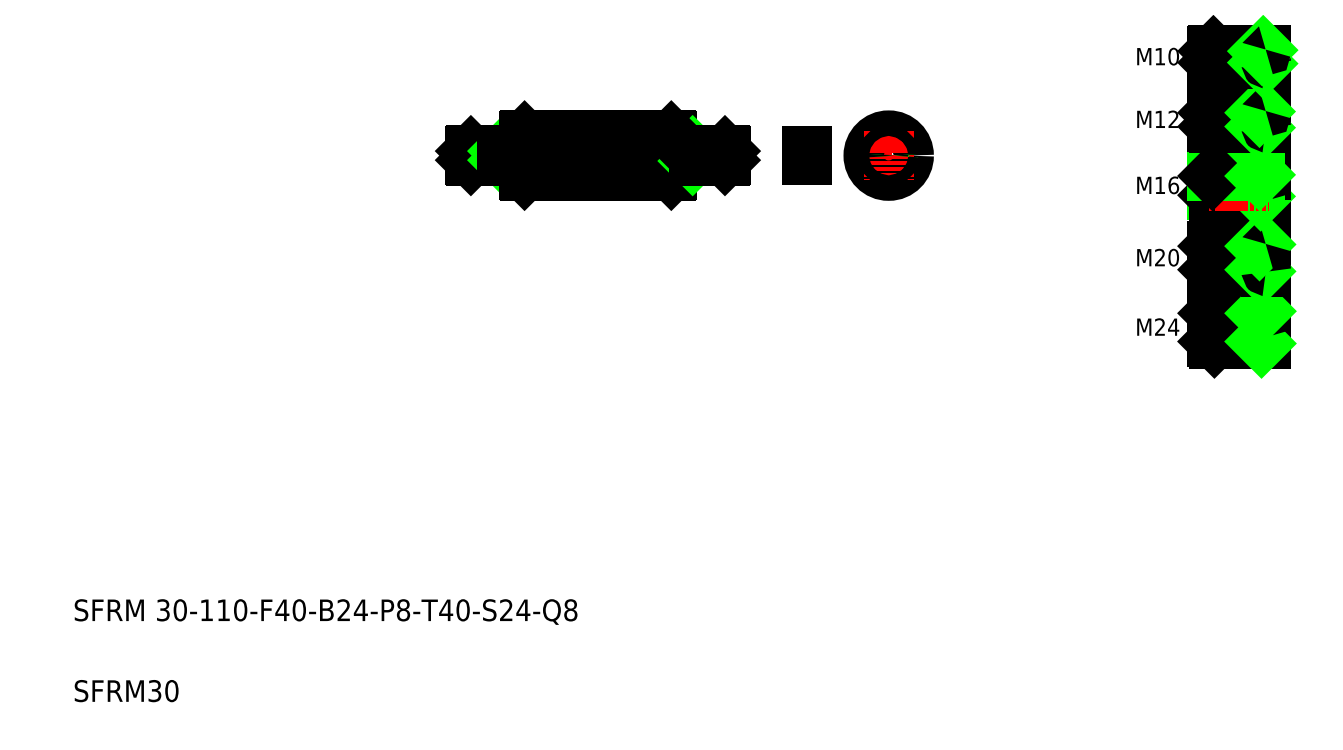
<metadata>
{"format":"dxf","ext":"dxf","renderer":"ezdxf+matplotlib","layout":"modelspace","background":"white","min_lineweight":24,"dpi":150}
</metadata>
<code>
0
SECTION
2
ENTITIES
0
TEXT
8
0
10
40
20
100
30
0
40
16
1
SFRM 30-110-F40-B24-P8-T40-S24-Q8
0
TEXT
8
0
10
40
20
40
30
0
40
16
1
SFRM30
0
LINE
8
CENTER
10
332.9
20
445.8
30
0
11
528.8
21
445.8
31
0
0
LINE
8
0
10
375.5
20
430.8
30
0
11
484.5
21
430.8
31
0
0
LINE
8
0
10
375.5
20
460.8
30
0
11
484.5
21
460.8
31
0
0
LINE
8
0
10
335.6
20
441.8
30
0
11
374.8
21
441.8
31
0
0
LINE
8
0
10
335.6
20
449.8
30
0
11
374.8
21
449.8
31
0
0
LINE
8
0
10
335
20
449.2
30
0
11
359
21
449.2
31
0
0
LINE
8
0
10
335
20
442.4
30
0
11
359
21
442.4
31
0
0
LINE
8
0
10
335
20
449.2
30
0
11
335.6
21
449.8
31
0
0
LINE
8
0
10
335
20
442.4
30
0
11
335.6
21
441.8
31
0
0
LINE
8
0
10
335
20
449.2
30
0
11
335
21
442.4
31
0
0
LINE
8
0
10
335.6
20
441.8
30
0
11
335.6
21
449.8
31
0
0
LINE
8
0
10
359
20
449.2
30
0
11
359.6
21
449.8
31
0
0
LINE
8
0
10
359
20
442.4
30
0
11
359.6
21
441.8
31
0
0
LINE
8
0
10
359
20
449.8
30
0
11
359
21
441.8
31
0
0
LINE
8
0
10
375.5
20
460.8
30
0
11
375.5
21
430.8
31
0
0
LINE
8
0
10
375
20
460.3
30
0
11
375
21
431.3
31
0
0
LINE
8
0
10
375
20
431.3
30
0
11
375.5
21
430.8
31
0
0
ARC
8
0
10
374.8
20
441.6
30
0
40
0.2
50
0
51
90
0
ARC
8
0
10
374.8
20
450
30
0
40
0.2
50
270
51
0
0
LINE
8
0
10
375
20
460.3
30
0
11
375.5
21
460.8
31
0
0
LINE
8
0
10
525
20
449.2
30
0
11
501
21
449.2
31
0
0
LINE
8
0
10
525
20
442.4
30
0
11
501
21
442.4
31
0
0
LINE
8
0
10
524.4
20
449.8
30
0
11
485.2
21
449.8
31
0
0
LINE
8
0
10
524.4
20
441.8
30
0
11
485.2
21
441.8
31
0
0
LINE
8
0
10
484.5
20
460.8
30
0
11
484.5
21
430.8
31
0
0
LINE
8
0
10
485
20
460.3
30
0
11
485
21
431.3
31
0
0
LINE
8
0
10
485
20
431.3
30
0
11
484.5
21
430.8
31
0
0
ARC
8
0
10
485.2
20
450
30
0
40
0.2
50
180
51
270
0
ARC
8
0
10
485.2
20
441.6
30
0
40
0.2
50
90
51
180
0
LINE
8
0
10
485
20
445.8
30
0
11
485
21
445.8
31
0
0
LINE
8
0
10
501
20
449.2
30
0
11
500.4
21
449.8
31
0
0
LINE
8
0
10
501
20
442.4
30
0
11
500.4
21
441.8
31
0
0
LINE
8
0
10
501
20
449.8
30
0
11
501
21
441.8
31
0
0
LINE
8
0
10
484.5
20
460.8
30
0
11
485
21
460.3
31
0
0
LINE
8
0
10
485
20
453
30
0
11
485
21
453
31
0
0
LINE
8
0
10
525
20
442.4
30
0
11
524.4
21
441.8
31
0
0
LINE
8
0
10
525
20
449.2
30
0
11
524.4
21
449.8
31
0
0
LINE
8
0
10
524.4
20
441.8
30
0
11
524.4
21
449.8
31
0
0
LINE
8
0
10
525
20
449.2
30
0
11
525
21
442.4
31
0
0
LINE
8
0
10
585
20
449.2
30
0
11
585
21
442.4
31
0
0
TEXT
8
0
10
829
20
417.3
30
0
40
12.8
1
M16
0
LINE
8
0
10
886.5
20
430.6
30
0
11
886.5
21
416.4
31
0
0
LINE
8
0
10
887.4
20
415.5
30
0
11
887.4
21
431.5
31
0
0
LINE
8
0
10
926.5
20
431.8
30
0
11
926.5
21
415.2
31
0
0
LINE
8
0
10
921.5
20
431.5
30
0
11
921.5
21
415.5
31
0
0
TEXT
8
0
10
829
20
311.9
30
0
40
12.8
1
M24
0
TEXT
8
0
10
829
20
363.6
30
0
40
12.8
1
M20
0
LINE
8
CENTER
10
885.7
20
318.2
30
0
11
928.7
21
318.2
31
0
0
LINE
8
0
10
888
20
330.2
30
0
11
926.2
21
330.2
31
0
0
LINE
8
0
10
886.5
20
328.7
30
0
11
921.5
21
328.7
31
0
0
LINE
8
0
10
888
20
306.2
30
0
11
926.2
21
306.2
31
0
0
LINE
8
0
10
886.5
20
307.7
30
0
11
921.5
21
307.7
31
0
0
LINE
8
0
10
886.5
20
307.7
30
0
11
886.5
21
328.7
31
0
0
LINE
8
0
10
888
20
306.2
30
0
11
888
21
330.2
31
0
0
LINE
8
0
10
886.5
20
307.7
30
0
11
888
21
306.2
31
0
0
LINE
8
0
10
886.5
20
328.7
30
0
11
888
21
330.2
31
0
0
LINE
8
0
10
921.5
20
330.2
30
0
11
921.5
21
306.2
31
0
0
LINE
8
0
10
926.5
20
330.5
30
0
11
926.5
21
305.9
31
0
0
ARC
8
0
10
926.2
20
305.9
30
0
40
0.3
50
0
51
90
0
LINE
8
0
10
921.5
20
307.7
30
0
11
923
21
306.2
31
0
0
ARC
8
0
10
926.2
20
330.5
30
0
40
0.3
50
270
51
0
0
LINE
8
0
10
921.5
20
328.7
30
0
11
923
21
330.2
31
0
0
LINE
8
CENTER
10
883.7
20
369.8
30
0
11
928.7
21
369.8
31
0
0
LINE
8
0
10
886.5
20
416.4
30
0
11
921.5
21
416.4
31
0
0
LINE
8
0
10
887.4
20
415.5
30
0
11
926.2
21
415.5
31
0
0
LINE
8
0
10
886.5
20
378.5
30
0
11
921.5
21
378.5
31
0
0
LINE
8
0
10
887.7
20
379.8
30
0
11
926.2
21
379.8
31
0
0
LINE
8
0
10
886.5
20
361
30
0
11
921.5
21
361
31
0
0
LINE
8
0
10
887.7
20
359.8
30
0
11
926.2
21
359.8
31
0
0
LINE
8
0
10
887.7
20
359.8
30
0
11
887.7
21
379.8
31
0
0
LINE
8
0
10
886.5
20
361
30
0
11
886.5
21
378.5
31
0
0
LINE
8
0
10
886.5
20
361
30
0
11
887.7
21
359.8
31
0
0
LINE
8
0
10
886.5
20
378.5
30
0
11
887.7
21
379.8
31
0
0
LINE
8
0
10
886.5
20
416.4
30
0
11
887.4
21
415.5
31
0
0
LINE
8
0
10
921.5
20
379.8
30
0
11
921.5
21
359.8
31
0
0
LINE
8
0
10
926.5
20
380.1
30
0
11
926.5
21
359.5
31
0
0
LINE
8
0
10
921.5
20
361
30
0
11
922.7
21
359.8
31
0
0
ARC
8
0
10
926.2
20
359.5
30
0
40
0.3
50
0
51
90
0
LINE
8
0
10
921.5
20
378.5
30
0
11
922.7
21
379.8
31
0
0
ARC
8
0
10
926.2
20
380.1
30
0
40
0.3
50
270
51
0
0
ARC
8
0
10
926.2
20
415.2
30
0
40
0.3
50
0
51
90
0
LINE
8
0
10
921.5
20
416.4
30
0
11
922.4
21
415.5
31
0
0
LINE
8
CENTER
10
628
20
445.8
30
0
11
664
21
445.8
31
0
0
CIRCLE
8
0
10
646
20
445.8
30
0
40
15
0
LINE
8
CENTER
10
646
20
463.8
30
0
11
646
21
427.8
31
0
0
CIRCLE
8
0
10
646
20
445.8
30
0
40
3.375
0
CIRCLE
8
0
10
646
20
445.8
30
0
40
4
0
TEXT
8
0
10
829
20
466.3
30
0
40
12.8
1
M12
0
TEXT
8
0
10
829
20
512.9
30
0
40
12.8
1
M10
0
LINE
8
CENTER
10
883.7
20
423.5
30
0
11
928.7
21
423.5
31
0
0
LINE
8
CENTER
10
883.7
20
472.5
30
0
11
928.7
21
472.5
31
0
0
LINE
8
0
10
887.4
20
478.5
30
0
11
926.2
21
478.5
31
0
0
LINE
8
0
10
886.5
20
477.6
30
0
11
921.5
21
477.6
31
0
0
LINE
8
0
10
886.5
20
467.4
30
0
11
921.5
21
467.4
31
0
0
LINE
8
0
10
887.4
20
466.5
30
0
11
926.2
21
466.5
31
0
0
LINE
8
0
10
887.4
20
431.5
30
0
11
926.2
21
431.5
31
0
0
LINE
8
0
10
886.5
20
430.6
30
0
11
921.5
21
430.6
31
0
0
LINE
8
0
10
886.5
20
430.6
30
0
11
887.4
21
431.5
31
0
0
LINE
8
0
10
887.4
20
466.5
30
0
11
887.4
21
478.5
31
0
0
LINE
8
0
10
886.5
20
477.6
30
0
11
886.5
21
467.4
31
0
0
LINE
8
0
10
886.5
20
467.4
30
0
11
887.4
21
466.5
31
0
0
LINE
8
0
10
886.5
20
477.6
30
0
11
887.4
21
478.5
31
0
0
ARC
8
0
10
926.2
20
431.8
30
0
40
0.3
50
270
51
0
0
LINE
8
0
10
921.5
20
430.6
30
0
11
922.4
21
431.5
31
0
0
LINE
8
0
10
926.5
20
478.8
30
0
11
926.5
21
466.2
31
0
0
LINE
8
0
10
921.5
20
478.5
30
0
11
921.5
21
466.5
31
0
0
LINE
8
0
10
921.5
20
467.4
30
0
11
922.4
21
466.5
31
0
0
ARC
8
0
10
926.2
20
466.2
30
0
40
0.3
50
0
51
90
0
LINE
8
0
10
921.5
20
477.6
30
0
11
922.4
21
478.5
31
0
0
ARC
8
0
10
926.2
20
478.8
30
0
40
0.3
50
270
51
0
0
LINE
8
CENTER
10
883.7
20
519.1
30
0
11
928.7
21
519.1
31
0
0
LINE
8
0
10
887.2
20
524.1
30
0
11
926.2
21
524.1
31
0
0
LINE
8
0
10
886.5
20
523.4
30
0
11
923.5
21
523.4
31
0
0
LINE
8
0
10
886.5
20
514.9
30
0
11
923.5
21
514.9
31
0
0
LINE
8
0
10
887.2
20
514.1
30
0
11
926.2
21
514.1
31
0
0
LINE
8
0
10
887.2
20
514.1
30
0
11
887.2
21
524.1
31
0
0
LINE
8
0
10
886.5
20
523.4
30
0
11
886.5
21
514.9
31
0
0
LINE
8
0
10
886.5
20
514.9
30
0
11
887.2
21
514.1
31
0
0
LINE
8
0
10
886.5
20
523.4
30
0
11
887.2
21
524.1
31
0
0
LINE
8
0
10
926.5
20
524.4
30
0
11
926.5
21
513.8
31
0
0
LINE
8
0
10
923.5
20
524.1
30
0
11
923.5
21
514.1
31
0
0
LINE
8
0
10
923.5
20
514.9
30
0
11
924.2
21
514.1
31
0
0
ARC
8
0
10
926.2
20
513.8
30
0
40
0.3
50
0
51
90
0
LINE
8
0
10
923.5
20
523.4
30
0
11
924.2
21
524.1
31
0
0
ARC
8
0
10
926.2
20
524.4
30
0
40
0.3
50
270
51
0
0
ENDSEC
0
EOF

</code>
